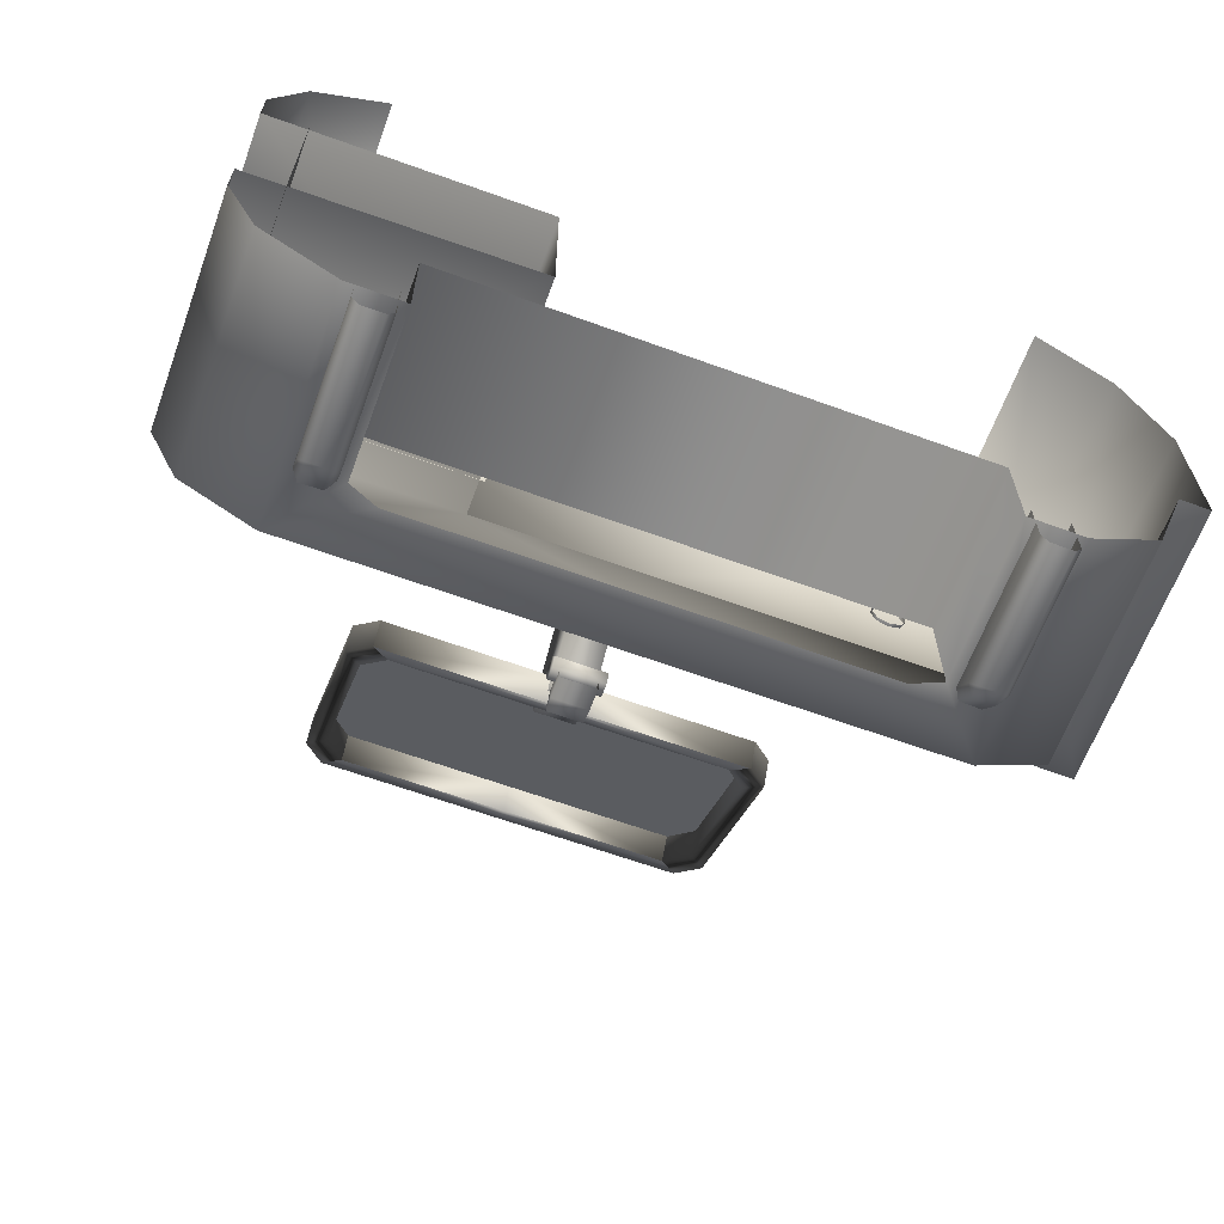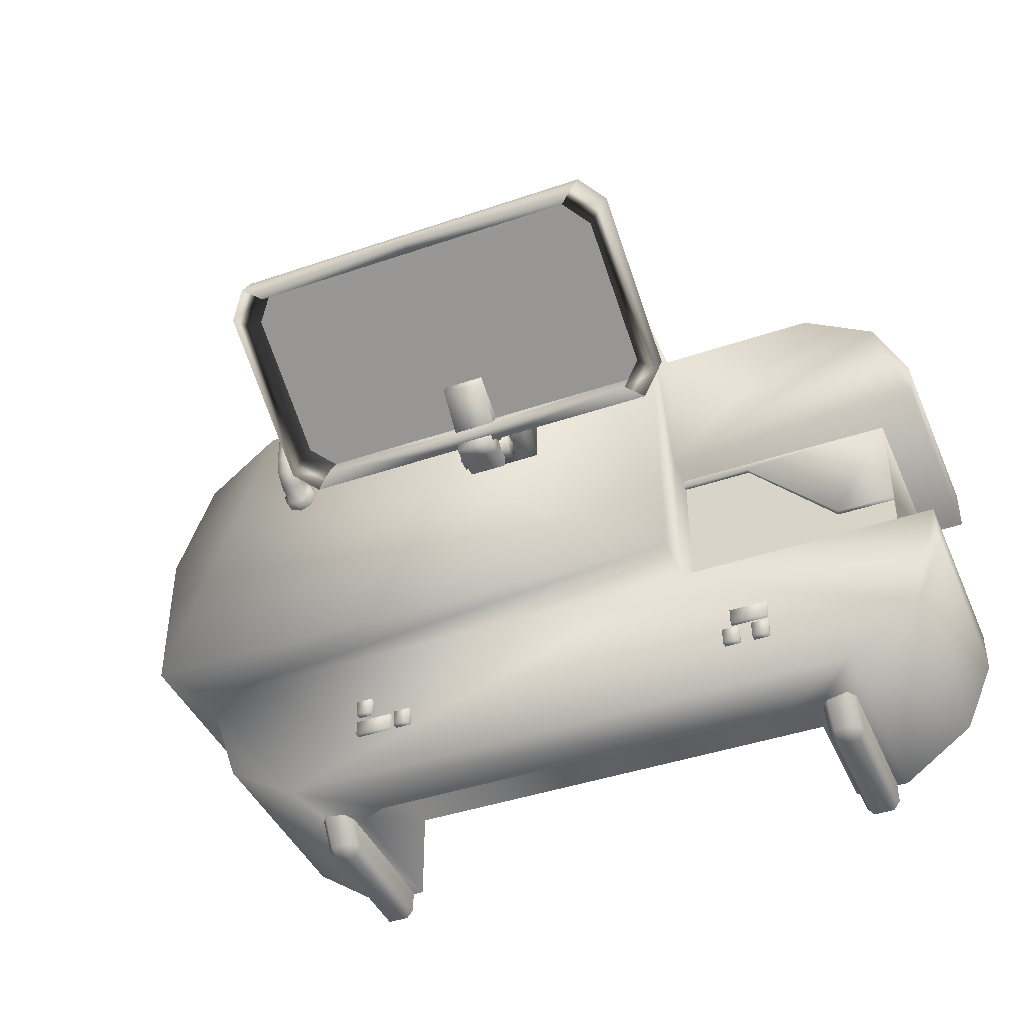
<metadata>
{"format":"obj","ext":"obj","renderer":"f3d","projection":"perspective","resolution":1024,"background":"white","views":[{"elev":-63.8,"azim":-20.2,"up":"+Z"},{"elev":-42.3,"azim":-157.7,"up":"+Z"}]}
</metadata>
<code>
g febg_factory_001_desk_01
v 2.577 1.583 -1.37
v 2.86 6.747e-05 -0.5578
v 2.86 1.583 -0.5578
v 2.577 6.747e-05 -1.37
v 2.05 1.582 -1.695
v 2.051 6.747e-05 -1.742
v 1.66 6.747e-05 -1.742
v 1.66 1.109 -1.742
v 1.46 1.195 -1.742
v -1.74 1.195 -1.742
v -2.329 1.582 -1.695
v -1.94 1.109 -1.742
v -1.94 6.747e-05 -1.742
v -2.331 6.747e-05 -1.742
v -2.857 6.747e-05 -1.371
v -2.857 1.583 -1.371
v -3.083 -0.0002084 -0.869
v -3.083 1.583 -0.869
v -3.083 1.589 -0.5579
v -3.083 -6.7e-05 -0.5579
v -1.15 1.583 -0.5596
v -2.857 1.583 -1.371
v 2.86 1.583 -0.5578
v 2.577 1.583 -1.37
v -3.083 1.589 -0.5579
v -3.083 1.583 -0.869
v 3.083 1.995 -0.561
v 2.86 6.747e-05 -0.5578
v 3.084 6.747e-05 -0.5578
v 2.86 1.583 -0.5578
v -1.154 1.973 -0.5628
v -1.15 1.583 -0.5596
v 2.282 1.995 1.754
v -1.154 1.995 1.754
v -1.15 1.583 -0.5596
v 3.083 1.995 0.5604
v 3.084 6.747e-05 -0.5578
v 3.082 6.747e-05 0.5636
v 2.799 6.747e-05 1.313
v 2.8 1.995 1.313
v 2.282 6.747e-05 1.758
v 2.282 1.995 1.754
v -1.15 1.583 0.6191
v -1.15 1.583 1.756
v -1.153 -0.0226 -0.5596
v -1.149 -0.01326 0.6191
v 0.09901 2.965 -0.03836
v 0.09901 2.965 0.0884
v -0.1637 2.965 0.0884
v -0.1637 2.965 -0.03836
v 0.1033 2.861 -0.03836
v -0.1674 2.861 -0.03836
v -0.1637 2.965 0.0884
v -0.1674 2.861 0.0884
v -0.1674 2.695 0.0884
v -0.1674 2.695 -0.03836
v 0.1033 2.695 -0.03836
v 0.1033 2.861 0.0884
v 0.09901 2.965 0.0884
v 0.1033 2.695 0.0884
v -0.2203 2.821 0.1168
v 0.1563 2.775 0.1915
v -0.2203 2.775 0.1915
v 0.1563 2.821 0.1168
v -0.2203 2.775 0.04204
v -0.2203 2.775 0.1915
v -0.2203 2.684 0.04204
v -0.2203 2.684 0.1915
v -0.2203 2.639 0.1168
v 0.1563 2.775 0.04204
v 0.1563 2.775 0.1915
v -0.2203 2.684 0.04204
v 0.1563 2.684 0.1915
v 0.1563 2.684 0.04204
v 0.1563 2.639 0.1168
v 0.1563 2.684 0.04204
v -0.2203 2.639 0.1168
v 0.1563 2.639 0.1168
v -0.1813 2.074 1.221
v -0.1813 2.073 0.6153
v -0.1813 2.383 1.516
v -0.1813 2.473 1.517
v -0.1813 2.69 1.311
v -0.1813 2.685 0.9371
v -0.1813 2.243 0.4538
v -0.1813 2.455 0.455
v -0.1813 3.203 0.4459
v -0.1813 3.202 0.3588
v -0.1813 2.834 0.09497
v -0.1813 2.925 0.09563
v 0.1172 2.074 1.221
v 0.1172 2.383 1.516
v 0.1172 2.073 0.6153
v 0.1172 2.473 1.517
v 0.1172 2.69 1.311
v 0.1172 2.685 0.9371
v 0.1172 2.243 0.4538
v 0.1172 2.455 0.455
v 0.1172 3.203 0.4459
v 0.1172 3.202 0.3588
v 0.1172 2.925 0.09563
v 0.1172 2.834 0.09497
v -0.1813 2.473 1.517
v 0.1172 2.383 1.516
v -0.1813 2.383 1.516
v 0.1172 2.473 1.517
v -0.1813 2.69 1.311
v 0.1172 2.69 1.311
v -0.1813 2.685 0.9371
v 0.1172 2.685 0.9371
v -0.1813 3.203 0.4459
v 0.1172 3.203 0.4459
v -0.1813 3.202 0.3588
v 0.1172 3.202 0.3588
v -0.1813 2.925 0.09563
v 0.1172 2.925 0.09563
v -0.1813 2.834 0.09497
v 0.1172 2.834 0.09497
v -0.1813 2.455 0.455
v 0.1172 2.455 0.455
v -0.1813 2.243 0.4538
v 0.1172 2.243 0.4538
v -0.1813 2.073 0.6153
v 0.1172 2.073 0.6153
v -1.153 -0.0226 -0.5596
v -3.083 -6.7e-05 -0.5579
v -3.083 1.589 -0.5579
v -1.15 1.583 -0.5596
v 1.66 -0.0001166 -1.053
v 1.66 6.747e-05 -1.742
v 1.66 1.109 -1.742
v 1.66 1.11 -1.053
v -1.94 -0.0001166 -1.053
v -1.94 1.11 -1.053
v -1.94 6.747e-05 -1.742
v -1.94 1.109 -1.742
v 1.982 0.01832 -1.553
v 1.982 1.26 -1.553
v 1.982 1.003 -1.899
v 1.982 0.0181 -1.899
v 1.935 0.9715 -1.964
v 1.935 0.0181 -1.964
v 1.935 1.078 -1.91
v 1.982 1.26 -1.553
v 1.935 1.328 -1.553
v 1.778 1.328 -1.553
v 1.778 0.9715 -1.964
v 1.778 0.0181 -1.964
v 1.731 0.0181 -1.899
v 1.778 1.078 -1.91
v 1.731 1.003 -1.899
v 1.731 1.26 -1.553
v 1.731 0.01832 -1.553
v 1.731 1.26 -1.553
v -2.002 0.01832 -1.553
v -2.002 1.26 -1.553
v -2.002 1.003 -1.899
v -2.002 0.0181 -1.899
v -2.05 0.9715 -1.964
v -2.05 0.0181 -1.964
v -2.05 1.078 -1.91
v -2.002 1.26 -1.553
v -2.05 1.328 -1.553
v -2.206 1.328 -1.553
v -2.206 0.9715 -1.964
v -2.206 0.0181 -1.964
v -2.253 0.0181 -1.899
v -2.206 1.078 -1.91
v -2.253 1.003 -1.899
v -2.253 1.26 -1.553
v -2.253 0.01832 -1.553
v -2.253 1.26 -1.553
v -2.33 1.582 1.755
v -2.332 -0.003732 1.802
v -2.858 -0.003732 1.43
v -2.858 1.583 1.43
v -3.084 -0.003739 0.9284
v -3.084 1.583 0.9284
v -3.084 1.589 0.6189
v -3.084 -0.003916 0.6189
v -1.15 1.583 0.6191
v -1.149 -0.01326 0.6191
v -1.15 1.583 0.6191
v -1.15 1.583 1.756
v -2.858 1.583 1.43
v -3.084 1.589 0.6189
v -3.084 1.583 0.9284
v -2.775 1.301 -0.565
v -2.775 -0.02049 -0.6558
v -2.775 1.301 -0.6558
v -2.775 1.301 -0.3858
v -2.775 1.301 -0.1113
v -2.775 -0.02049 0.648
v -2.775 1.338 0.648
v -2.775 1.338 -0.1112
v -2.333 1.301 -0.1105
v -2.339 1.338 -0.1111
v -1.676 1.301 0.5623
v -1.67 1.338 0.5623
v -1.112 1.338 0.648
v -1.112 1.301 0.5623
v -1.112 1.338 0.5624
v -1.112 1.338 -0.3961
v -2.775 1.338 -0.565
v -1.112 1.338 -0.565
v -2.775 1.338 -0.3858
v -1.112 1.301 -0.3961
v -2.775 1.301 -0.565
v -2.775 1.301 -0.3858
v -2.769 1.293 -0.5101
v -2.309 1.293 -0.07527
v -2.769 1.293 -0.0752
v -1.106 1.293 -0.5109
v -1.654 1.293 0.5907
v -1.106 1.293 0.5911
v 2.018 2.128 1.043
v 1.946 2.112 1.069
v 1.946 2.139 1.097
v 2.018 2.166 1.081
v 2.047 2.165 0.9787
v 1.946 2.154 1.15
v 2.047 2.23 1.044
v 2.018 2.202 0.9145
v 2.018 2.183 1.146
v 1.946 2.154 1.667
v 2.018 2.294 1.007
v 1.946 2.217 0.8879
v 1.946 2.321 0.9916
v 2.047 2.255 1.136
v 2.018 2.183 1.671
v 1.946 2.139 1.72
v 2.018 2.327 1.127
v 1.946 2.356 1.123
v 2.047 2.255 1.68
v 2.018 2.166 1.735
v 1.946 2.112 1.747
v 2.018 2.327 1.69
v 1.946 2.356 1.694
v 2.047 2.23 1.772
v 2.018 2.128 1.774
v 1.946 2.059 1.762
v 2.018 2.294 1.81
v 1.946 2.321 1.825
v 2.047 2.165 1.838
v 2.018 2.063 1.791
v 1.946 1.456 1.762
v 2.018 2.202 1.902
v 1.946 2.217 1.929
v 2.047 2.073 1.863
v 2.018 1.452 1.791
v 1.946 1.403 1.747
v 2.018 2.082 1.935
v 1.946 2.086 1.964
v 2.047 1.443 1.863
v 2.018 1.388 1.774
v 1.946 1.376 1.72
v 2.018 1.433 1.935
v 1.946 1.429 1.964
v 2.047 1.351 1.838
v 2.018 1.349 1.735
v 1.946 1.362 1.68
v 2.018 1.332 1.68
v 2.018 1.313 1.902
v 1.946 1.298 1.929
v 2.047 1.285 1.772
v 2.047 1.26 1.68
v 2.018 1.221 1.81
v 1.946 1.194 1.825
v 2.018 1.188 1.68
v 1.946 1.159 1.68
v 1.874 2.128 1.043
v 1.946 2.139 1.097
v 1.946 2.112 1.069
v 1.874 2.166 1.081
v 1.845 2.165 0.9787
v 1.946 2.154 1.15
v 1.845 2.23 1.044
v 1.874 2.202 0.9145
v 1.874 2.183 1.146
v 1.946 2.154 1.667
v 1.874 2.294 1.007
v 1.946 2.217 0.8879
v 1.946 2.321 0.9916
v 1.845 2.255 1.136
v 1.874 2.183 1.671
v 1.946 2.139 1.72
v 1.874 2.327 1.127
v 1.946 2.356 1.123
v 1.845 2.255 1.68
v 1.874 2.166 1.735
v 1.946 2.112 1.747
v 1.874 2.327 1.69
v 1.946 2.356 1.694
v 1.845 2.23 1.772
v 1.874 2.128 1.774
v 1.946 2.059 1.762
v 1.874 2.294 1.81
v 1.946 2.321 1.825
v 1.845 2.165 1.838
v 1.874 2.063 1.791
v 1.946 1.456 1.762
v 1.874 2.202 1.902
v 1.946 2.217 1.929
v 1.845 2.073 1.863
v 1.874 1.452 1.791
v 1.946 1.403 1.747
v 1.874 2.082 1.935
v 1.946 2.086 1.964
v 1.845 1.443 1.863
v 1.874 1.388 1.774
v 1.946 1.376 1.72
v 1.874 1.433 1.935
v 1.946 1.429 1.964
v 1.845 1.351 1.838
v 1.874 1.349 1.735
v 1.946 1.362 1.68
v 1.874 1.332 1.68
v 1.874 1.313 1.902
v 1.946 1.298 1.929
v 1.845 1.285 1.772
v 1.845 1.26 1.68
v 1.874 1.221 1.81
v 1.946 1.194 1.825
v 1.874 1.188 1.68
v 1.946 1.159 1.68
v -1.391 3.163 0.1548
v -1.24 2.917 0.2503
v -1.393 3.058 0.3318
v -1.238 3.022 0.07322
v -1.515 3.073 0.09544
v -1.362 2.931 0.01388
v -1.515 2.967 0.279
v -1.361 2.826 0.1976
v -1.392 3.972 0.8541
v -1.391 3.163 0.1548
v -1.393 3.058 0.3318
v -1.389 4.073 0.6754
v -1.24 4.138 0.9504
v -1.515 3.073 0.09544
v -1.237 4.239 0.7714
v -1.513 4.169 0.7239
v -1.515 2.967 0.279
v -1.362 4.336 0.8199
v -1.513 4.063 0.907
v -1.361 4.229 1.003
v -0.04662 2.931 0.01388
v -1.238 3.022 0.07322
v -1.362 2.931 0.01388
v -0.04662 3.022 0.07322
v -1.24 2.917 0.2503
v -0.04662 2.917 0.2503
v -0.04662 2.826 0.1976
v -1.362 2.931 0.01388
v -1.361 2.826 0.1976
v -0.04662 4.336 0.8199
v -0.04662 4.229 1.003
v -1.361 4.229 1.003
v -1.362 4.336 0.8199
v -1.237 4.239 0.7714
v -0.04662 4.239 0.7714
v -0.04662 4.138 0.9504
v -1.237 4.239 0.7714
v -1.24 4.138 0.9504
v 1.298 3.163 0.1548
v 1.3 3.058 0.3318
v 1.147 2.917 0.2503
v 1.145 3.022 0.07322
v 1.422 3.073 0.09544
v 1.269 2.931 0.01388
v 1.421 2.967 0.279
v 1.268 2.826 0.1976
v 1.298 3.972 0.8541
v 1.3 3.058 0.3318
v 1.298 3.163 0.1548
v 1.296 4.073 0.6754
v 1.146 4.138 0.9504
v 1.422 3.073 0.09544
v 1.144 4.239 0.7714
v 1.42 4.169 0.7239
v 1.421 2.967 0.279
v 1.269 4.336 0.8199
v 1.42 4.063 0.907
v 1.268 4.229 1.003
v 1.145 3.022 0.07322
v -0.04662 2.931 0.01388
v 1.269 2.931 0.01388
v -0.04662 3.022 0.07322
v 1.147 2.917 0.2503
v -0.04662 2.917 0.2503
v -0.04662 2.826 0.1976
v 1.269 2.931 0.01388
v 1.268 2.826 0.1976
v -0.04662 4.336 0.8199
v 1.268 4.229 1.003
v -0.04662 4.229 1.003
v 1.269 4.336 0.8199
v 1.144 4.239 0.7714
v -0.04662 4.239 0.7714
v -0.04662 4.138 0.9504
v 1.144 4.239 0.7714
v 1.146 4.138 0.9504
v 1.23 1.615 -1.325
v 1.23 1.557 -1.325
v 1.506 1.557 -1.325
v 1.506 1.615 -1.325
v 1.228 1.615 -1.203
v 1.228 1.557 -1.203
v 1.23 1.557 -1.325
v 1.508 1.615 -1.203
v 1.508 1.557 -1.203
v 1.506 1.557 -1.325
v 1.387 1.631 -1.146
v 1.387 1.573 -1.146
v 1.506 1.573 -1.146
v 1.506 1.631 -1.146
v 1.385 1.631 -1.023
v 1.385 1.573 -1.023
v 1.387 1.573 -1.146
v 1.508 1.631 -1.023
v 1.508 1.573 -1.023
v 1.506 1.573 -1.146
v 1.067 1.631 -1.326
v 1.067 1.573 -1.326
v 1.187 1.573 -1.326
v 1.187 1.631 -1.326
v 1.065 1.631 -1.204
v 1.065 1.573 -1.204
v 1.067 1.573 -1.326
v 1.188 1.631 -1.204
v 1.188 1.573 -1.204
v 1.187 1.573 -1.326
v -1.778 1.615 -1.16
v -1.778 1.557 -1.16
v -1.502 1.557 -1.16
v -1.502 1.615 -1.16
v -1.78 1.615 -1.037
v -1.78 1.557 -1.037
v -1.778 1.557 -1.16
v -1.5 1.615 -1.037
v -1.5 1.557 -1.037
v -1.502 1.557 -1.16
v -1.556 1.631 -1.334
v -1.556 1.573 -1.334
v -1.436 1.573 -1.334
v -1.436 1.631 -1.334
v -1.558 1.631 -1.212
v -1.558 1.573 -1.212
v -1.556 1.573 -1.334
v -1.435 1.631 -1.212
v -1.435 1.573 -1.212
v -1.436 1.573 -1.334
v -1.777 1.631 -1.338
v -1.777 1.573 -1.338
v -1.658 1.573 -1.338
v -1.658 1.631 -1.338
v -1.779 1.631 -1.215
v -1.779 1.573 -1.215
v -1.777 1.573 -1.338
v -1.656 1.631 -1.215
v -1.656 1.573 -1.215
v -1.658 1.573 -1.338
v -1.24 2.917 0.2503
v -0.04662 2.917 0.2503
v -0.04662 3.058 0.3318
v 1.147 2.917 0.2503
v -1.393 3.058 0.3318
v -0.04662 3.972 0.8541
v 1.3 3.058 0.3318
v -1.392 3.972 0.8541
v 1.298 3.972 0.8541
v -1.24 4.138 0.9504
v 1.146 4.138 0.9504
v -0.04662 4.138 0.9504
v 1.946 1.969 1.081
v 1.856 1.969 1.044
v 1.856 2.059 1.044
v 1.946 2.059 1.081
v 1.819 2.059 0.9537
v 1.819 1.969 0.9537
v 1.874 2.073 1.025
v 1.946 2.073 1.055
v 1.946 2.112 1.069
v 1.874 2.128 1.043
v 1.845 2.073 0.9537
v 1.845 2.165 0.9787
v 1.874 2.073 0.8821
v 1.874 2.202 0.9145
v 1.946 2.073 0.8524
v 1.946 2.217 0.8879
v 2.018 2.202 0.9145
v 1.856 2.059 0.8639
v 1.856 1.969 0.8639
v 1.946 2.059 0.8267
v 1.946 1.969 0.8267
v 2.036 1.969 0.8639
v 2.036 2.059 0.8639
v 2.073 1.969 0.9537
v 2.018 2.073 0.8821
v 2.047 2.165 0.9787
v 2.073 2.059 0.9537
v 2.036 1.969 1.044
v 2.047 2.073 0.9537
v 2.018 2.128 1.043
v 2.036 2.059 1.044
v 1.946 1.969 1.081
v 1.946 2.059 1.081
v 2.018 2.073 1.025
v 1.946 2.112 1.069
v 1.946 2.073 1.055
g febg_factory_001_desk_01_0
f 3 2 1
f 2 4 1
f 1 4 5
f 4 6 5
f 5 6 7
f 8 5 7
f 8 9 5
f 5 9 10
f 11 5 10
f 10 12 11
f 11 12 13
f 14 11 13
f 14 15 11
f 15 16 11
f 15 17 16
f 17 18 16
f 19 18 17
f 20 19 17
f 5 11 21
f 11 22 21
f 21 23 5
f 23 24 5
f 21 22 25
f 22 26 25
f 29 28 27
f 28 30 27
f 31 27 30
f 32 31 30
f 33 27 31
f 34 33 31
f 31 35 34
f 27 33 36
f 37 27 36
f 38 37 36
f 39 38 36
f 33 40 36
f 40 39 36
f 39 40 41
f 40 42 41
f 35 43 34
f 44 34 43
f 43 35 45
f 46 43 45
f 49 48 47
f 50 49 47
f 47 51 50
f 51 52 50
f 50 52 53
f 52 54 53
f 55 54 52
f 56 55 52
f 56 52 57
f 52 51 57
f 58 51 47
f 51 58 57
f 59 58 47
f 58 60 57
f 63 62 61
f 62 64 61
f 61 64 65
f 66 61 65
f 66 65 67
f 68 66 67
f 67 69 68
f 64 70 65
f 70 64 71
f 65 70 72
f 70 71 73
f 74 70 73
f 73 75 74
f 70 76 72
f 72 76 77
f 76 78 77
f 81 80 79
f 80 81 82
f 83 80 82
f 80 83 84
f 85 80 84
f 84 86 85
f 86 84 87
f 88 86 87
f 86 88 89
f 88 90 89
f 93 92 91
f 94 92 93
f 95 94 93
f 96 95 93
f 97 96 93
f 98 96 97
f 99 96 98
f 100 99 98
f 100 98 101
f 98 102 101
f 105 104 103
f 104 106 103
f 103 106 107
f 106 108 107
f 107 108 109
f 108 110 109
f 109 110 111
f 110 112 111
f 111 112 113
f 112 114 113
f 113 114 115
f 114 116 115
f 115 116 117
f 116 118 117
f 117 118 119
f 118 120 119
f 119 120 121
f 120 122 121
f 121 122 123
f 122 124 123
f 127 126 125
f 128 127 125
f 131 130 129
f 132 131 129
f 132 129 133
f 134 132 133
f 134 133 135
f 136 134 135
f 139 138 137
f 140 139 137
f 139 140 141
f 140 142 141
f 143 139 141
f 144 139 143
f 145 144 143
f 146 145 143
f 147 141 142
f 148 147 142
f 147 148 149
f 150 143 141
f 150 146 143
f 147 150 141
f 151 147 149
f 151 150 147
f 146 150 151
f 152 146 151
f 151 149 153
f 154 151 153
f 157 156 155
f 158 157 155
f 157 158 159
f 158 160 159
f 161 157 159
f 162 157 161
f 163 162 161
f 164 163 161
f 165 159 160
f 166 165 160
f 165 166 167
f 168 161 159
f 168 164 161
f 165 168 159
f 169 165 167
f 169 168 165
f 164 168 169
f 170 164 169
f 169 167 171
f 172 169 171
f 175 174 173
f 176 175 173
f 177 175 176
f 178 177 176
f 178 179 177
f 179 180 177
f 179 181 180
f 181 182 180
f 173 184 183
f 185 173 183
f 185 183 186
f 187 185 186
f 190 189 188
f 191 188 189
f 192 191 189
f 193 192 189
f 193 194 192
f 195 192 194
f 192 195 196
f 195 197 196
f 197 195 194
f 196 197 198
f 199 197 194
f 197 199 198
f 199 194 200
f 198 199 201
f 202 199 200
f 199 202 201
f 205 204 203
f 204 206 203
f 203 206 207
f 206 204 208
f 206 209 207
f 209 206 208
f 212 211 210
f 211 213 210
f 211 214 213
f 214 215 213
f 218 217 216
f 219 218 216
f 219 216 220
f 221 218 219
f 222 219 220
f 222 220 223
f 224 221 219
f 224 219 222
f 225 221 224
f 226 222 223
f 226 223 227
f 228 226 227
f 229 224 222
f 229 222 226
f 230 225 224
f 230 224 229
f 231 225 230
f 232 226 228
f 232 229 226
f 233 232 228
f 234 230 229
f 234 229 232
f 235 231 230
f 235 230 234
f 236 231 235
f 237 232 233
f 237 234 232
f 238 237 233
f 239 235 234
f 239 234 237
f 240 236 235
f 240 235 239
f 241 236 240
f 242 237 238
f 242 239 237
f 243 242 238
f 244 240 239
f 244 239 242
f 245 241 240
f 245 240 244
f 246 241 245
f 247 242 243
f 247 244 242
f 248 247 243
f 249 245 244
f 249 244 247
f 250 246 245
f 250 245 249
f 251 246 250
f 252 247 248
f 252 249 247
f 253 252 248
f 254 250 249
f 254 249 252
f 255 251 250
f 255 250 254
f 256 251 255
f 257 252 253
f 257 254 252
f 258 257 253
f 259 255 254
f 259 254 257
f 260 256 255
f 260 255 259
f 261 256 260
f 262 261 260
f 263 257 258
f 263 259 257
f 264 263 258
f 265 260 259
f 262 260 265
f 265 259 263
f 266 262 265
f 267 263 264
f 267 265 263
f 266 265 267
f 268 267 264
f 269 266 267
f 269 267 268
f 270 269 268
f 273 272 271
f 272 274 271
f 271 274 275
f 272 276 274
f 274 277 275
f 275 277 278
f 276 279 274
f 274 279 277
f 276 280 279
f 277 281 278
f 278 281 282
f 281 283 282
f 279 284 277
f 277 284 281
f 280 285 279
f 279 285 284
f 280 286 285
f 281 287 283
f 284 287 281
f 287 288 283
f 285 289 284
f 284 289 287
f 286 290 285
f 285 290 289
f 286 291 290
f 287 292 288
f 289 292 287
f 292 293 288
f 290 294 289
f 289 294 292
f 291 295 290
f 290 295 294
f 291 296 295
f 292 297 293
f 294 297 292
f 297 298 293
f 295 299 294
f 294 299 297
f 296 300 295
f 295 300 299
f 296 301 300
f 297 302 298
f 299 302 297
f 302 303 298
f 300 304 299
f 299 304 302
f 301 305 300
f 300 305 304
f 301 306 305
f 302 307 303
f 304 307 302
f 307 308 303
f 305 309 304
f 304 309 307
f 306 310 305
f 305 310 309
f 306 311 310
f 307 312 308
f 309 312 307
f 312 313 308
f 310 314 309
f 309 314 312
f 311 315 310
f 310 315 314
f 311 316 315
f 316 317 315
f 312 318 313
f 314 318 312
f 318 319 313
f 315 320 314
f 315 317 320
f 314 320 318
f 317 321 320
f 318 322 319
f 320 322 318
f 320 321 322
f 322 323 319
f 321 324 322
f 322 324 323
f 324 325 323
f 328 327 326
f 327 329 326
f 330 326 329
f 331 330 329
f 332 330 331
f 333 332 331
f 336 335 334
f 335 337 334
f 338 334 337
f 337 335 339
f 340 338 337
f 341 337 339
f 340 337 341
f 341 339 342
f 343 340 341
f 344 341 342
f 341 344 343
f 344 345 343
f 348 347 346
f 347 349 346
f 347 350 349
f 350 351 349
f 353 346 352
f 354 353 352
f 357 356 355
f 358 357 355
f 358 355 359
f 355 360 359
f 362 360 361
f 363 362 361
f 366 365 364
f 367 366 364
f 367 364 368
f 369 367 368
f 368 370 369
f 370 371 369
f 374 373 372
f 375 374 372
f 372 376 375
f 374 375 377
f 376 378 375
f 375 379 377
f 379 375 378
f 377 379 380
f 381 379 378
f 379 382 380
f 382 379 381
f 383 382 381
f 386 385 384
f 385 387 384
f 388 384 387
f 389 388 387
f 385 391 390
f 391 392 390
f 395 394 393
f 394 396 393
f 393 396 397
f 398 393 397
f 398 400 399
f 400 401 399
f 404 403 402
f 405 404 402
f 405 402 406
f 407 406 402
f 408 407 402
f 409 405 406
f 405 409 410
f 411 405 410
f 414 413 412
f 415 414 412
f 415 412 416
f 417 416 412
f 418 417 412
f 419 415 416
f 415 419 420
f 421 415 420
f 424 423 422
f 425 424 422
f 425 422 426
f 427 426 422
f 428 427 422
f 429 425 426
f 425 429 430
f 431 425 430
f 434 433 432
f 435 434 432
f 435 432 436
f 437 436 432
f 438 437 432
f 439 435 436
f 435 439 440
f 441 435 440
f 444 443 442
f 445 444 442
f 445 442 446
f 447 446 442
f 448 447 442
f 449 445 446
f 445 449 450
f 451 445 450
f 454 453 452
f 455 454 452
f 455 452 456
f 457 456 452
f 458 457 452
f 459 455 456
f 455 459 460
f 461 455 460
f 464 463 462
f 463 464 465
f 466 464 462
f 467 464 466
f 464 468 465
f 464 467 468
f 469 467 466
f 467 470 468
f 469 471 467
f 470 467 472
f 471 473 467
f 467 473 472
f 476 475 474
f 477 476 474
f 476 478 475
f 478 479 475
f 480 476 477
f 481 480 477
f 481 482 480
f 482 483 480
f 480 484 476
f 480 483 484
f 484 478 476
f 483 485 484
f 484 485 486
f 484 486 478
f 485 487 486
f 486 487 488
f 487 489 488
f 489 490 488
f 478 491 479
f 486 491 478
f 486 488 491
f 491 492 479
f 491 493 492
f 488 493 491
f 493 494 492
f 494 493 495
f 493 496 495
f 493 488 496
f 495 496 497
f 490 498 488
f 488 498 496
f 490 499 498
f 496 500 497
f 496 498 500
f 497 500 501
f 499 502 498
f 498 502 500
f 499 503 502
f 500 504 501
f 500 502 504
f 501 504 505
f 504 506 505
f 503 507 502
f 502 507 504
f 504 507 506
f 503 508 507
f 507 509 506
f 508 509 507

</code>
